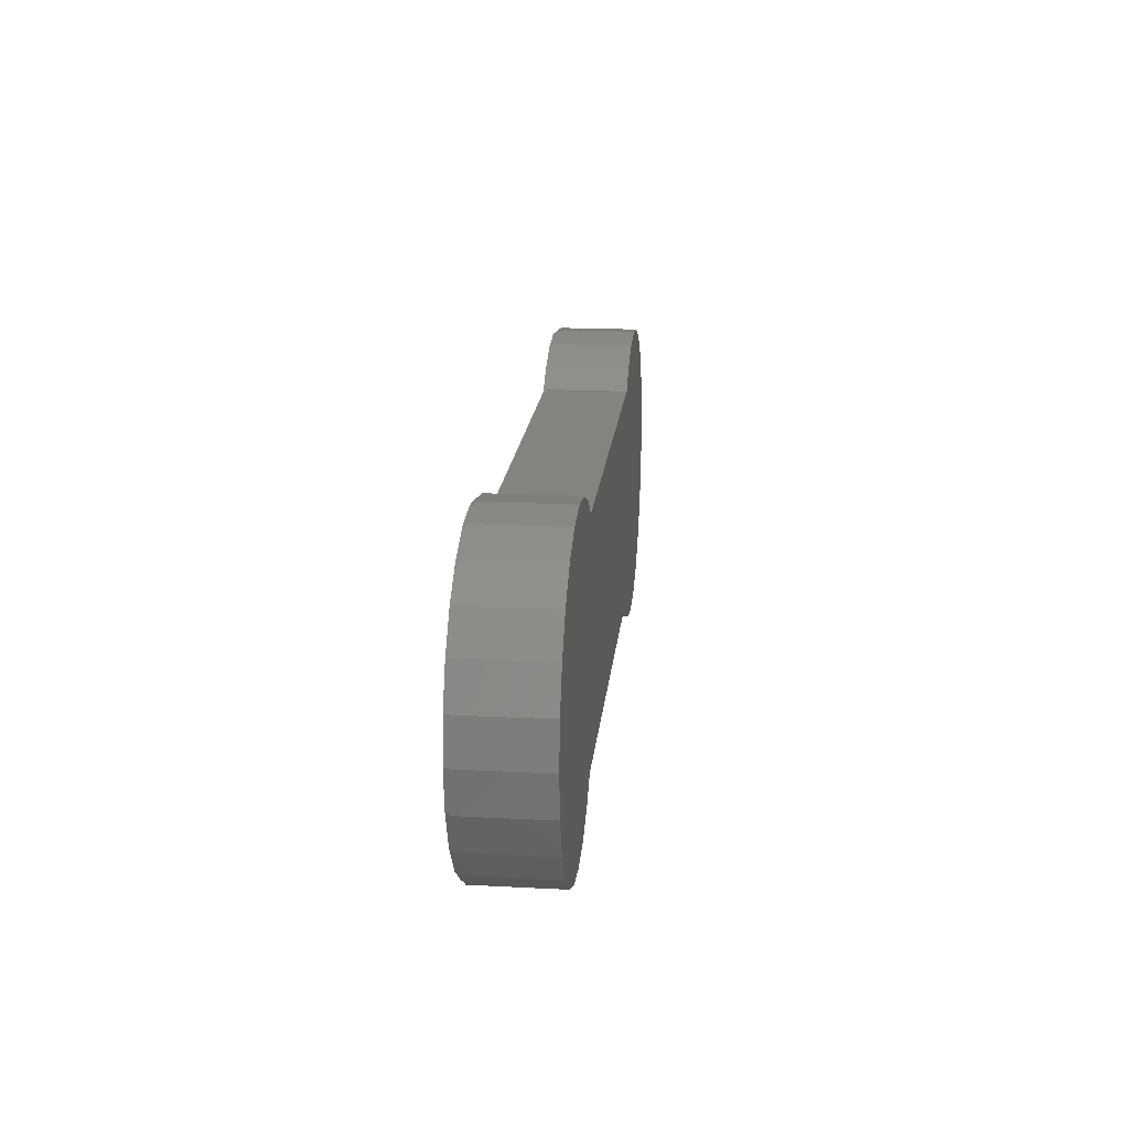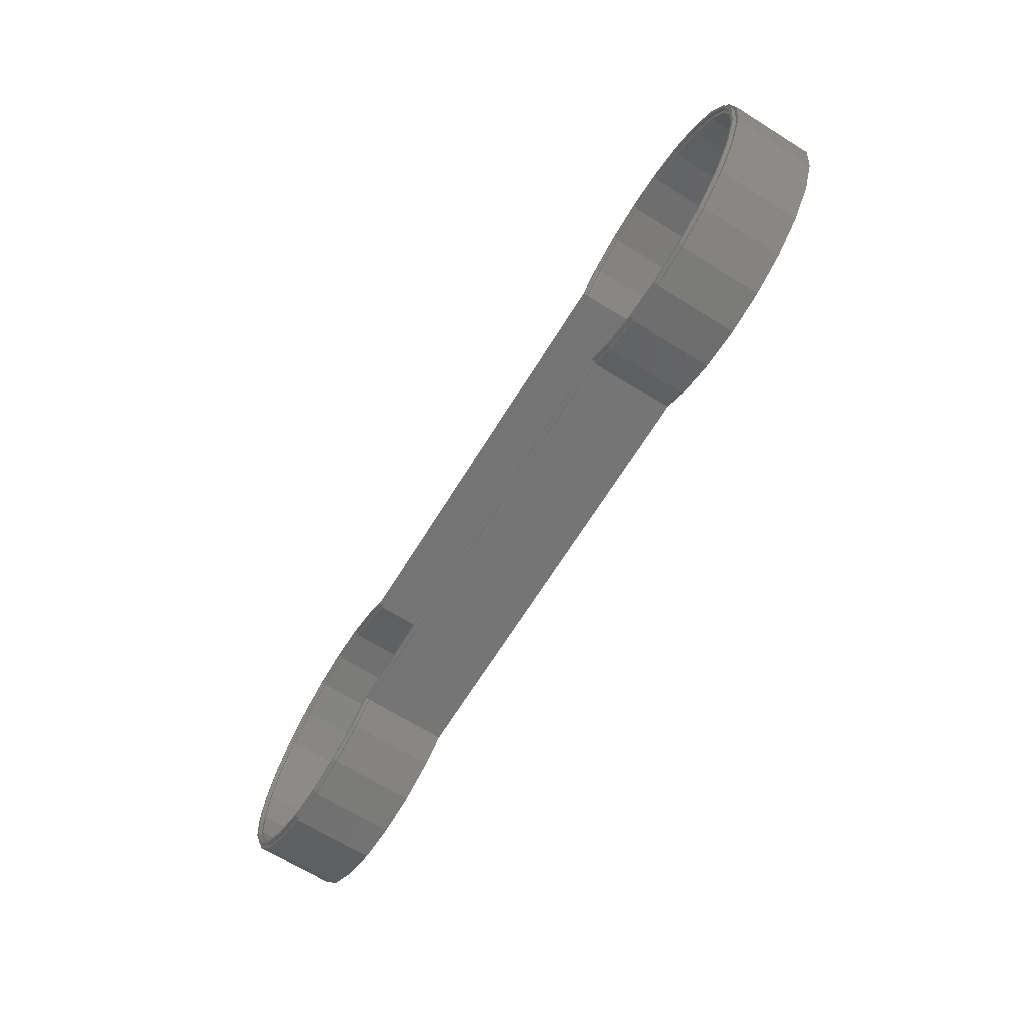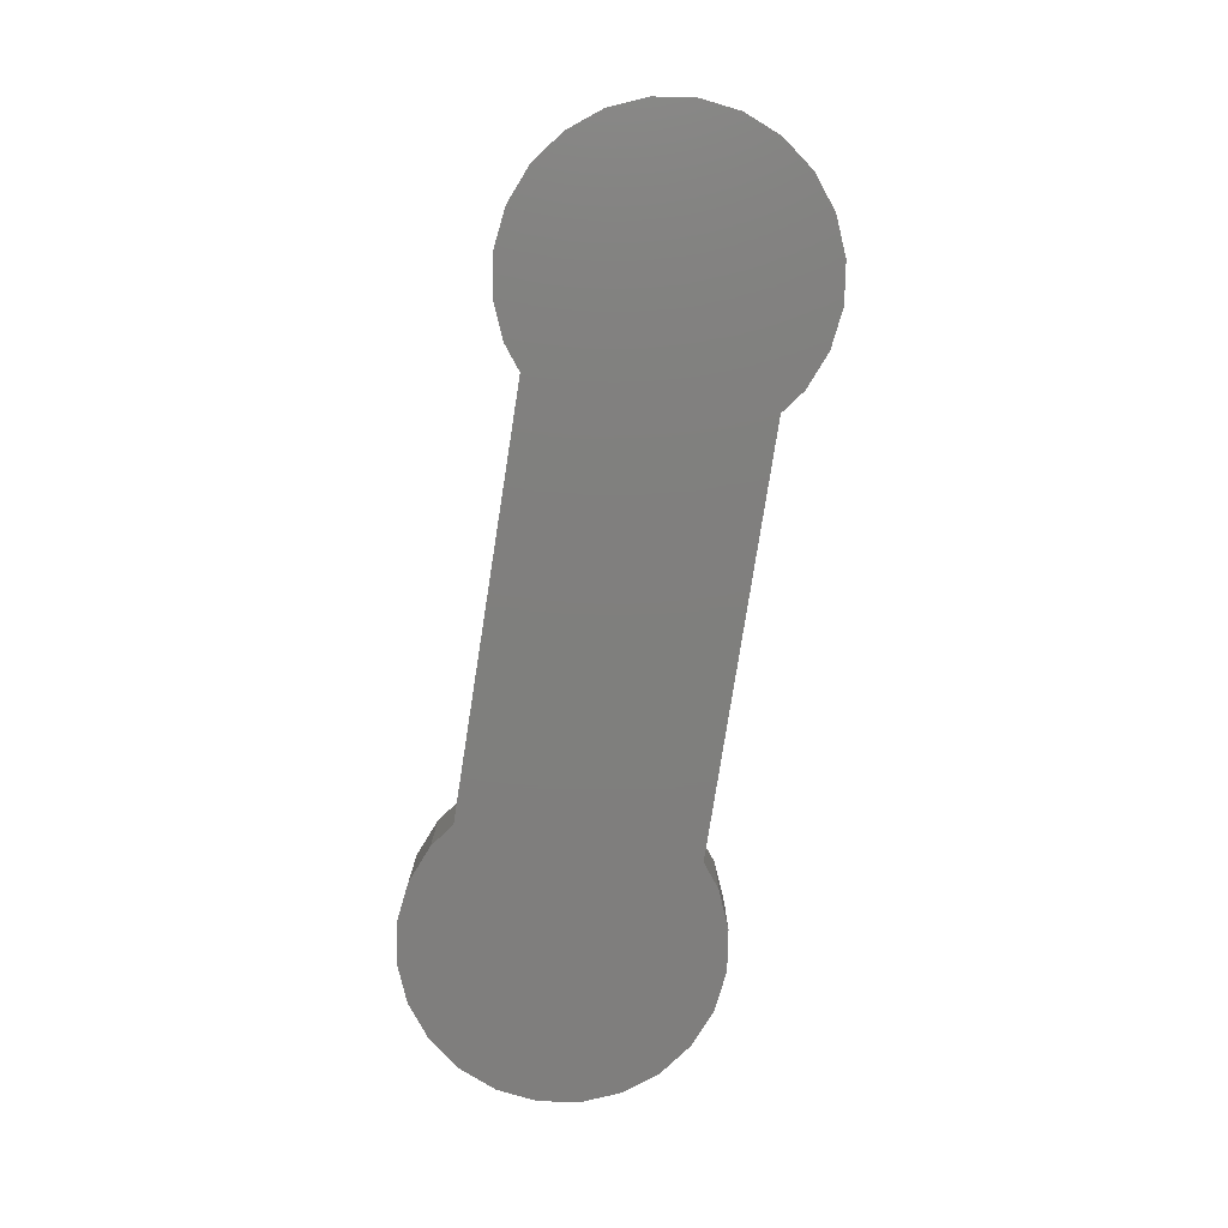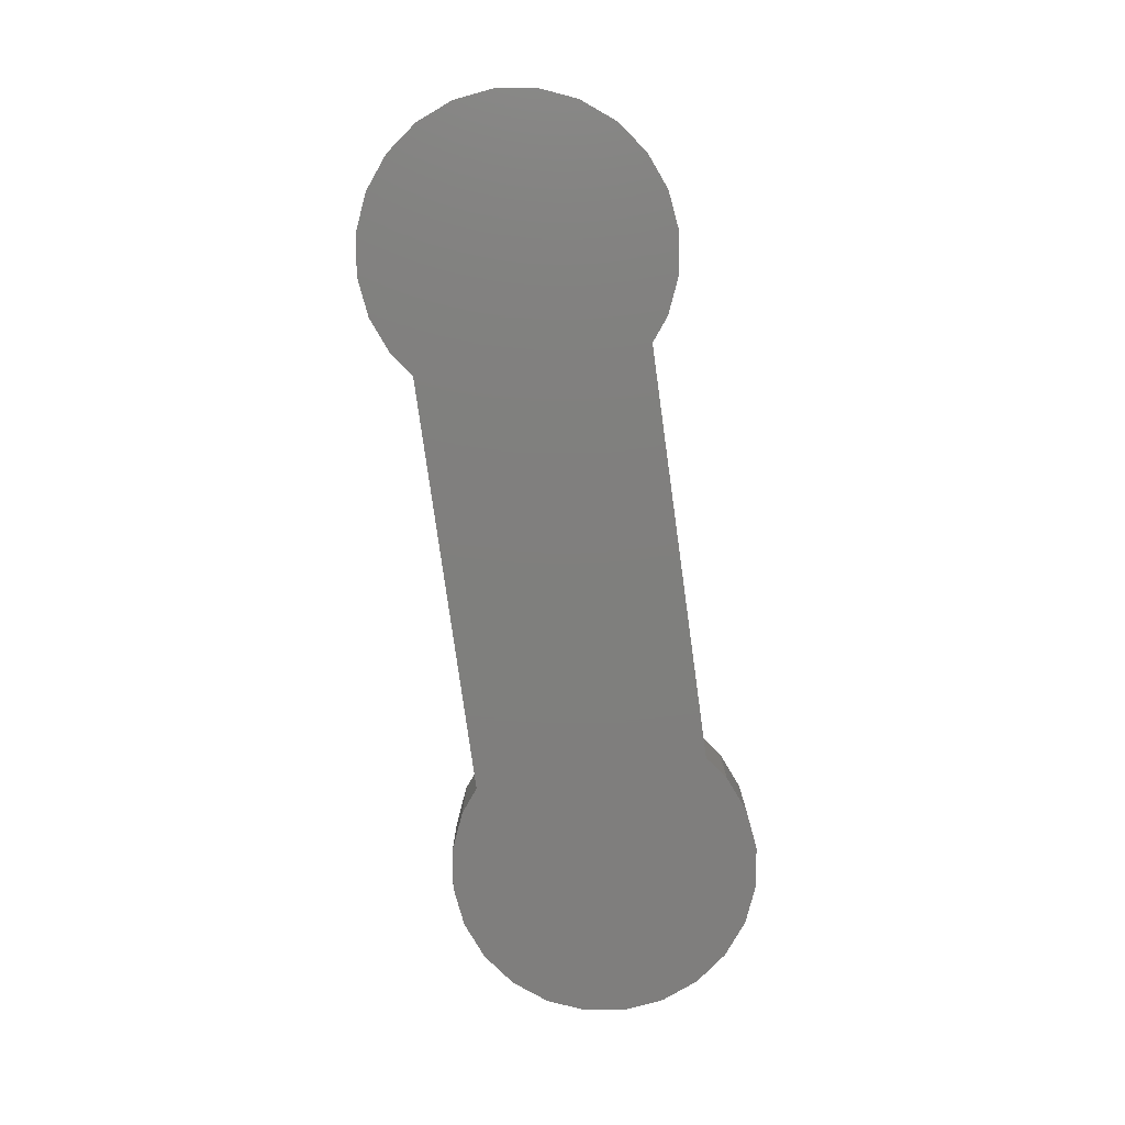
<metadata>
{"format":"stl","ext":"stl","renderer":"f3d","projection":"perspective","resolution":1024,"background":"white","views":[{"elev":18.8,"azim":95.7,"up":"+Y"},{"elev":-67.6,"azim":58.1,"up":"+Y"},{"elev":-79.0,"azim":81.1,"up":"+Z"},{"elev":-79.0,"azim":-82.1,"up":"+Z"}]}
</metadata>
<code>
# stl→obj: 304 verts, 604 faces
v -117.9 -10.14 22
v -118.4 4.582e-15 22
v -119.2 5.287e-15 22
v -117.1 -9.935 22
v -113.9 -19.6 22
v -113.2 -19.19 22
v -107.7 -27.71 22
v -107.1 -27.14 22
v -99.6 -33.94 22
v -99.19 -33.24 22
v -90.14 -37.86 22
v -89.94 -37.08 22
v -80 -39.19 22
v -80 -38.39 22
v -69.86 -37.86 22
v -70.06 -37.08 22
v -60.81 -33.24 22
v -60.4 -33.94 22
v -54.49 -28.4 22
v -54.22 -29.2 22
v 54.49 -28.4 22
v 54.22 -29.2 22
v 60.4 -33.94 22
v 60.81 -33.24 22
v 69.86 -37.86 22
v 70.06 -37.08 22
v 80 -39.19 22
v 80 -38.39 22
v 90.14 -37.86 22
v 89.94 -37.08 22
v 99.19 -33.24 22
v 99.6 -33.94 22
v 107.1 -27.14 22
v 107.7 -27.71 22
v 113.2 -19.19 22
v 113.9 -19.6 22
v 117.1 -9.935 22
v 117.9 -10.14 22
v 118.4 -3.525e-15 22
v 119.2 -4.23e-15 22
v -117.9 10.14 22
v -117.1 9.935 22
v -113.9 19.6 22
v -113.2 19.19 22
v -107.7 27.71 22
v -107.1 27.14 22
v -99.6 33.94 22
v -99.19 33.24 22
v -90.14 37.86 22
v -89.94 37.08 22
v -80 39.19 22
v -80 38.39 22
v -70.06 37.08 22
v -69.86 37.86 22
v -60.81 33.24 22
v -60.4 33.94 22
v -54.49 28.4 22
v -54.22 29.2 22
v 54.49 28.4 22
v 54.22 29.2 22
v 60.4 33.94 22
v 60.81 33.24 22
v 69.86 37.86 22
v 70.06 37.08 22
v 80 39.19 22
v 80 38.39 22
v 89.94 37.08 22
v 90.14 37.86 22
v 99.19 33.24 22
v 99.6 33.94 22
v 107.1 27.14 22
v 107.7 27.71 22
v 113.2 19.19 22
v 113.9 19.6 22
v 117.1 9.935 22
v 117.9 10.14 22
v -118.6 10.35 0
v -118.6 -10.35 0
v -120 4.899e-15 0
v -114.6 20 0
v -114.6 -20 0
v -108.3 -28.28 0
v -108.3 28.28 0
v -100 -34.64 0
v -100 34.64 0
v -90.35 -38.64 0
v -90.35 38.64 0
v -80 -40 0
v -80 40 0
v -69.65 -38.64 0
v -69.65 38.64 0
v -60 -34.64 0
v -60 34.64 0
v -53.95 -30 0
v -53.95 30 0
v 53.95 -30 0
v 53.95 30 0
v 60 34.64 0
v 60 -34.64 0
v 69.65 -38.64 0
v 69.65 38.64 0
v 80 -40 0
v 80 40 0
v 90.35 -38.64 0
v 90.35 38.64 0
v 100 -34.64 0
v 100 34.64 0
v 108.3 -28.28 0
v 108.3 28.28 0
v 114.6 -20 0
v 114.6 20 0
v 118.6 -10.35 0
v 118.6 10.35 0
v 120 -4.899e-15 0
v 70.06 37.08 21
v 80 38.39 21
v 60.81 33.24 21
v -60.81 33.24 21
v -54.49 28.4 21
v 54.49 28.4 21
v 117.1 9.935 21
v 113.2 19.19 21
v 107.1 27.14 21
v 117.1 -9.935 21
v 118.4 -3.525e-15 21
v 107.1 -27.14 21
v 99.19 -33.24 21
v 89.94 -37.08 21
v 80 -38.39 21
v 113.2 -19.19 21
v 70.06 -37.08 21
v -117.1 -9.935 21
v -117.6 5.64e-15 21
v -118.4 4.582e-15 21
v -116.3 -9.726 21
v -113.2 -19.19 21
v -112.5 -18.79 21
v -107.1 -27.14 21
v -106.6 -26.57 21
v -99.19 -33.24 21
v -98.79 -32.54 21
v -89.94 -37.08 21
v -89.73 -36.3 21
v -80 -38.39 21
v -80 -37.58 21
v -70.06 -37.08 21
v -70.27 -36.3 21
v -61.21 -32.54 21
v -60.81 -33.24 21
v -54.77 -27.6 21
v -54.49 -28.4 21
v 54.77 -27.6 21
v 54.49 -28.4 21
v 60.81 -33.24 21
v 61.21 -32.54 21
v 70.27 -36.3 21
v 80 -37.58 21
v 89.73 -36.3 21
v 98.79 -32.54 21
v 106.6 -26.57 21
v 112.5 -18.79 21
v 116.3 -9.726 21
v 117.6 -2.82e-15 21
v -117.1 9.935 21
v -116.3 9.726 21
v -113.2 19.19 21
v -112.5 18.79 21
v -107.1 27.14 21
v -106.6 26.57 21
v -99.19 33.24 21
v -98.79 32.54 21
v -89.94 37.08 21
v -89.73 36.3 21
v -80 38.39 21
v -80 37.58 21
v -70.27 36.3 21
v -70.06 37.08 21
v -61.21 32.54 21
v -54.77 27.6 21
v 54.77 27.6 21
v 61.21 32.54 21
v 70.27 36.3 21
v 80 37.58 21
v 89.73 36.3 21
v 89.94 37.08 21
v 98.79 32.54 21
v 99.19 33.24 21
v 106.6 26.57 21
v 112.5 18.79 21
v 116.3 9.726 21
v -107.7 -27.71 21
v -113.9 -19.6 21
v -99.6 -33.94 21
v -90.14 -37.86 21
v -80 -39.19 21
v -117.9 -10.14 21
v -119.2 5.287e-15 21
v -117.9 10.14 21
v -60.4 -33.94 21
v -54.22 -29.2 21
v 69.86 -37.86 21
v 80 -39.19 21
v 60.4 -33.94 21
v 54.22 -29.2 21
v -69.86 -37.86 21
v 90.14 -37.86 21
v 119.2 -4.23e-15 21
v 117.9 -10.14 21
v 107.7 27.71 21
v 113.9 19.6 21
v 99.6 -33.94 21
v 99.6 33.94 21
v 117.9 10.14 21
v 90.14 37.86 21
v 69.86 37.86 21
v 60.4 33.94 21
v 107.7 -27.71 21
v 54.22 29.2 21
v -54.22 29.2 21
v -90.14 37.86 21
v -99.6 33.94 21
v -60.4 33.94 21
v -69.86 37.86 21
v -80 39.19 21
v 113.9 -19.6 21
v -107.7 27.71 21
v 80 39.19 21
v -113.9 19.6 21
v -53.95 30 21
v 53.95 30 21
v 100 34.64 21
v 108.3 28.28 21
v -80 -40 21
v -90.35 -38.64 21
v 114.6 20 21
v -60 -34.64 21
v -69.65 -38.64 21
v 60 -34.64 21
v 53.95 -30 21
v -90.35 38.64 21
v -80 40 21
v 118.6 10.35 21
v 120 -4.899e-15 21
v -100 -34.64 21
v -108.3 -28.28 21
v -69.65 38.64 21
v -53.95 -30 21
v -108.3 28.28 21
v -100 34.64 21
v 60 34.64 21
v 69.65 38.64 21
v -120 4.899e-15 21
v -118.6 -10.35 21
v -60 34.64 21
v 80 40 21
v 90.35 38.64 21
v -114.6 -20 21
v -118.6 10.35 21
v -114.6 20 21
v -116.3 -9.726 2
v -116.3 9.726 2
v -117.6 5.64e-15 2
v -112.5 -18.79 2
v -112.5 18.79 2
v -106.6 -26.57 2
v -106.6 26.57 2
v -98.79 -32.54 2
v -98.79 32.54 2
v -89.73 -36.3 2
v -89.73 36.3 2
v -80 -37.58 2
v -80 37.58 2
v -70.27 -36.3 2
v -70.27 36.3 2
v -61.21 -32.54 2
v -61.21 32.54 2
v -54.77 -27.6 2
v -54.77 27.6 2
v 54.77 -27.6 2
v 54.77 27.6 2
v 61.21 -32.54 2
v 61.21 32.54 2
v 70.27 -36.3 2
v 70.27 36.3 2
v 80 -37.58 2
v 80 37.58 2
v 89.73 -36.3 2
v 89.73 36.3 2
v 98.79 -32.54 2
v 98.79 32.54 2
v 106.6 -26.57 2
v 106.6 26.57 2
v 112.5 -18.79 2
v 112.5 18.79 2
v 116.3 -9.726 2
v 116.3 9.726 2
v 117.6 -2.82e-15 2
v 108.3 -28.28 21
v 114.6 -20 21
v 69.65 -38.64 21
v 90.35 -38.64 21
v 80 -40 21
v 118.6 -10.35 21
v 100 -34.64 21
f 1 2 3
f 2 1 4
f 4 1 5
f 4 5 6
f 6 5 7
f 6 7 8
f 8 7 9
f 8 9 10
f 10 9 11
f 10 11 12
f 12 11 13
f 12 13 14
f 14 13 15
f 14 15 16
f 16 15 17
f 17 15 18
f 17 18 19
f 19 18 20
f 19 20 21
f 21 20 22
f 21 22 23
f 21 23 24
f 24 23 25
f 24 25 26
f 26 25 27
f 26 27 28
f 28 27 29
f 28 29 30
f 30 29 31
f 31 29 32
f 31 32 33
f 33 32 34
f 33 34 35
f 35 34 36
f 35 36 37
f 37 36 38
f 37 38 39
f 39 38 40
f 2 41 3
f 41 2 42
f 41 42 43
f 43 42 44
f 43 44 45
f 45 44 46
f 45 46 47
f 47 46 48
f 47 48 49
f 49 48 50
f 49 50 51
f 51 50 52
f 51 52 53
f 51 53 54
f 54 53 55
f 54 55 56
f 56 55 57
f 56 57 58
f 58 57 59
f 58 59 60
f 60 59 61
f 61 59 62
f 61 62 63
f 63 62 64
f 63 64 65
f 65 64 66
f 65 66 67
f 65 67 68
f 68 67 69
f 68 69 70
f 70 69 71
f 70 71 72
f 72 71 73
f 72 73 74
f 74 73 75
f 74 75 76
f 76 75 39
f 76 39 40
f 77 78 79
f 78 77 80
f 78 80 81
f 81 80 82
f 82 80 83
f 82 83 84
f 84 83 85
f 84 85 86
f 86 85 87
f 86 87 88
f 88 87 89
f 88 89 90
f 90 89 91
f 90 91 92
f 92 91 93
f 92 93 94
f 94 93 95
f 94 95 96
f 96 95 97
f 96 97 98
f 96 98 99
f 99 98 100
f 100 98 101
f 100 101 102
f 102 101 103
f 102 103 104
f 104 103 105
f 104 105 106
f 106 105 107
f 106 107 108
f 108 107 109
f 108 109 110
f 110 109 111
f 110 111 112
f 112 111 113
f 112 113 114
f 66 115 116
f 115 66 64
f 64 117 115
f 117 64 62
f 57 118 119
f 118 57 55
f 62 120 117
f 120 62 59
f 59 119 120
f 119 59 57
f 73 121 75
f 121 73 122
f 71 122 73
f 122 71 123
f 39 124 37
f 124 39 125
f 31 126 127
f 126 31 33
f 30 127 128
f 127 30 31
f 28 128 129
f 128 28 30
f 75 125 39
f 125 75 121
f 37 130 35
f 130 37 124
f 26 129 131
f 129 26 28
f 132 133 134
f 133 132 135
f 135 132 136
f 135 136 137
f 137 136 138
f 137 138 139
f 139 138 140
f 139 140 141
f 141 140 142
f 141 142 143
f 143 142 144
f 143 144 145
f 145 144 146
f 145 146 147
f 147 146 148
f 148 146 149
f 148 149 150
f 150 149 151
f 150 151 152
f 152 151 153
f 152 153 154
f 152 154 155
f 155 154 131
f 155 131 156
f 156 131 129
f 156 129 157
f 157 129 158
f 158 129 128
f 158 128 159
f 159 128 127
f 159 127 160
f 160 127 126
f 160 126 161
f 161 126 130
f 161 130 162
f 162 130 124
f 162 124 163
f 163 124 125
f 133 164 134
f 164 133 165
f 164 165 166
f 166 165 167
f 166 167 168
f 168 167 169
f 168 169 170
f 170 169 171
f 170 171 172
f 172 171 173
f 172 173 174
f 174 173 175
f 174 175 176
f 174 176 177
f 177 176 178
f 177 178 118
f 118 178 179
f 118 179 119
f 119 179 180
f 119 180 120
f 120 180 117
f 117 180 181
f 117 181 115
f 115 181 182
f 115 182 116
f 116 182 183
f 116 183 184
f 116 184 185
f 185 184 186
f 185 186 187
f 187 186 188
f 187 188 123
f 123 188 189
f 123 189 122
f 122 189 190
f 122 190 121
f 121 190 163
f 121 163 125
f 35 126 33
f 126 35 130
f 10 142 140
f 142 10 12
f 136 8 138
f 8 136 6
f 17 151 149
f 151 17 19
f 19 153 151
f 153 19 21
f 134 4 132
f 4 134 2
f 48 168 170
f 168 48 46
f 50 170 172
f 170 50 48
f 132 6 136
f 6 132 4
f 164 2 134
f 2 164 42
f 8 140 138
f 140 8 10
f 168 44 166
f 44 168 46
f 53 174 177
f 174 53 52
f 14 146 144
f 146 14 16
f 52 172 174
f 172 52 50
f 55 177 118
f 177 55 53
f 24 131 154
f 131 24 26
f 16 149 146
f 149 16 17
f 166 42 164
f 42 166 44
f 12 144 142
f 144 12 14
f 21 154 153
f 154 21 24
f 5 191 7
f 191 5 192
f 11 193 194
f 193 11 9
f 13 194 195
f 194 13 11
f 71 187 123
f 187 71 69
f 67 116 185
f 116 67 66
f 1 192 5
f 192 1 196
f 9 191 193
f 191 9 7
f 41 197 3
f 197 41 198
f 3 196 1
f 196 3 197
f 69 185 187
f 185 69 67
f 20 199 200
f 199 20 18
f 27 201 202
f 201 27 25
f 25 203 201
f 203 25 23
f 23 204 203
f 204 23 22
f 15 195 205
f 195 15 13
f 18 205 199
f 205 18 15
f 22 200 204
f 200 22 20
f 29 202 206
f 202 29 27
f 207 38 208
f 38 207 40
f 209 74 210
f 74 209 72
f 32 206 211
f 206 32 29
f 70 209 212
f 209 70 72
f 213 40 207
f 40 213 76
f 68 212 214
f 212 68 70
f 61 215 216
f 215 61 63
f 34 211 217
f 211 34 32
f 58 218 219
f 218 58 60
f 210 76 213
f 76 210 74
f 47 220 221
f 220 47 49
f 56 219 222
f 219 56 58
f 51 223 224
f 223 51 54
f 208 36 225
f 36 208 38
f 45 221 226
f 221 45 47
f 225 34 217
f 34 225 36
f 65 214 227
f 214 65 68
f 63 227 215
f 227 63 65
f 60 216 218
f 216 60 61
f 54 222 223
f 222 54 56
f 49 224 220
f 224 49 51
f 45 228 43
f 228 45 226
f 43 198 41
f 198 43 228
f 229 97 95
f 97 229 230
f 231 109 107
f 109 231 232
f 233 86 88
f 86 233 234
f 109 235 111
f 235 109 232
f 236 90 92
f 90 236 237
f 238 96 99
f 96 238 239
f 240 89 87
f 89 240 241
f 111 242 113
f 242 111 235
f 113 243 114
f 243 113 242
f 244 82 84
f 82 244 245
f 241 91 89
f 91 241 246
f 239 94 96
f 94 239 247
f 248 85 83
f 85 248 249
f 230 98 97
f 98 230 250
f 250 101 98
f 101 250 251
f 247 92 94
f 92 247 236
f 234 84 86
f 84 234 244
f 252 78 253
f 78 252 79
f 254 95 93
f 95 254 229
f 251 103 101
f 103 251 255
f 237 88 90
f 88 237 233
f 255 105 103
f 105 255 256
f 253 81 257
f 81 253 78
f 258 79 252
f 79 258 77
f 256 107 105
f 107 256 231
f 248 80 259
f 80 248 83
f 259 77 258
f 77 259 80
f 249 87 85
f 87 249 240
f 246 93 91
f 93 246 254
f 257 82 245
f 82 257 81
f 260 261 262
f 261 260 263
f 261 263 264
f 264 263 265
f 264 265 266
f 266 265 267
f 266 267 268
f 268 267 269
f 268 269 270
f 270 269 271
f 270 271 272
f 272 271 273
f 272 273 274
f 274 273 275
f 274 275 276
f 276 275 277
f 276 277 278
f 278 277 279
f 278 279 280
f 280 279 281
f 280 281 282
f 282 281 283
f 282 283 284
f 284 283 285
f 284 285 286
f 286 285 287
f 286 287 288
f 288 287 289
f 288 289 290
f 290 289 291
f 290 291 292
f 292 291 293
f 292 293 294
f 294 293 295
f 294 295 296
f 296 295 297
f 110 298 108
f 298 110 299
f 300 99 100
f 99 300 238
f 301 102 104
f 102 301 302
f 112 299 110
f 299 112 303
f 302 100 102
f 100 302 300
f 304 104 106
f 104 304 301
f 298 106 108
f 106 298 304
f 114 303 112
f 303 114 243
f 152 281 279
f 281 152 155
f 147 275 273
f 275 147 148
f 180 278 280
f 278 180 179
f 148 277 275
f 277 148 150
f 264 165 261
f 165 264 167
f 176 272 274
f 272 176 175
f 263 139 265
f 139 263 137
f 178 274 276
f 274 178 176
f 155 283 281
f 283 155 156
f 156 285 283
f 285 156 157
f 150 279 277
f 279 150 152
f 141 269 267
f 269 141 143
f 260 137 263
f 137 260 135
f 171 266 268
f 266 171 169
f 179 276 278
f 276 179 178
f 262 135 260
f 135 262 133
f 143 271 269
f 271 143 145
f 139 267 265
f 267 139 141
f 145 273 271
f 273 145 147
f 173 268 270
f 268 173 171
f 261 133 262
f 133 261 165
f 175 270 272
f 270 175 173
f 266 167 264
f 167 266 169
f 163 295 162
f 295 163 297
f 188 290 292
f 290 188 186
f 182 282 284
f 282 182 181
f 189 296 190
f 296 189 294
f 181 280 282
f 280 181 180
f 159 291 289
f 291 159 160
f 158 289 287
f 289 158 159
f 188 294 189
f 294 188 292
f 162 293 161
f 293 162 295
f 157 287 285
f 287 157 158
f 183 284 286
f 284 183 182
f 184 286 288
f 286 184 183
f 190 297 163
f 297 190 296
f 161 291 160
f 291 161 293
f 186 288 290
f 288 186 184
f 253 197 252
f 197 253 196
f 196 253 257
f 196 257 192
f 192 257 245
f 192 245 191
f 191 245 244
f 191 244 193
f 193 244 234
f 193 234 194
f 194 234 233
f 194 233 195
f 195 233 237
f 195 237 205
f 205 237 199
f 199 237 236
f 199 236 200
f 200 236 247
f 200 247 204
f 204 247 239
f 204 239 238
f 204 238 203
f 203 238 300
f 203 300 201
f 201 300 302
f 201 302 202
f 202 302 301
f 202 301 206
f 206 301 211
f 211 301 304
f 211 304 217
f 217 304 298
f 217 298 225
f 225 298 299
f 225 299 208
f 208 299 303
f 208 303 207
f 207 303 243
f 197 258 252
f 258 197 198
f 258 198 259
f 259 198 228
f 259 228 248
f 248 228 226
f 248 226 249
f 249 226 221
f 249 221 240
f 240 221 220
f 240 220 241
f 241 220 224
f 241 224 223
f 241 223 246
f 246 223 222
f 246 222 254
f 254 222 219
f 254 219 229
f 229 219 218
f 229 218 230
f 230 218 250
f 250 218 216
f 250 216 251
f 251 216 215
f 251 215 255
f 255 215 227
f 255 227 214
f 255 214 256
f 256 214 212
f 256 212 231
f 231 212 209
f 231 209 232
f 232 209 210
f 232 210 235
f 235 210 213
f 235 213 242
f 242 213 207
f 242 207 243

</code>
